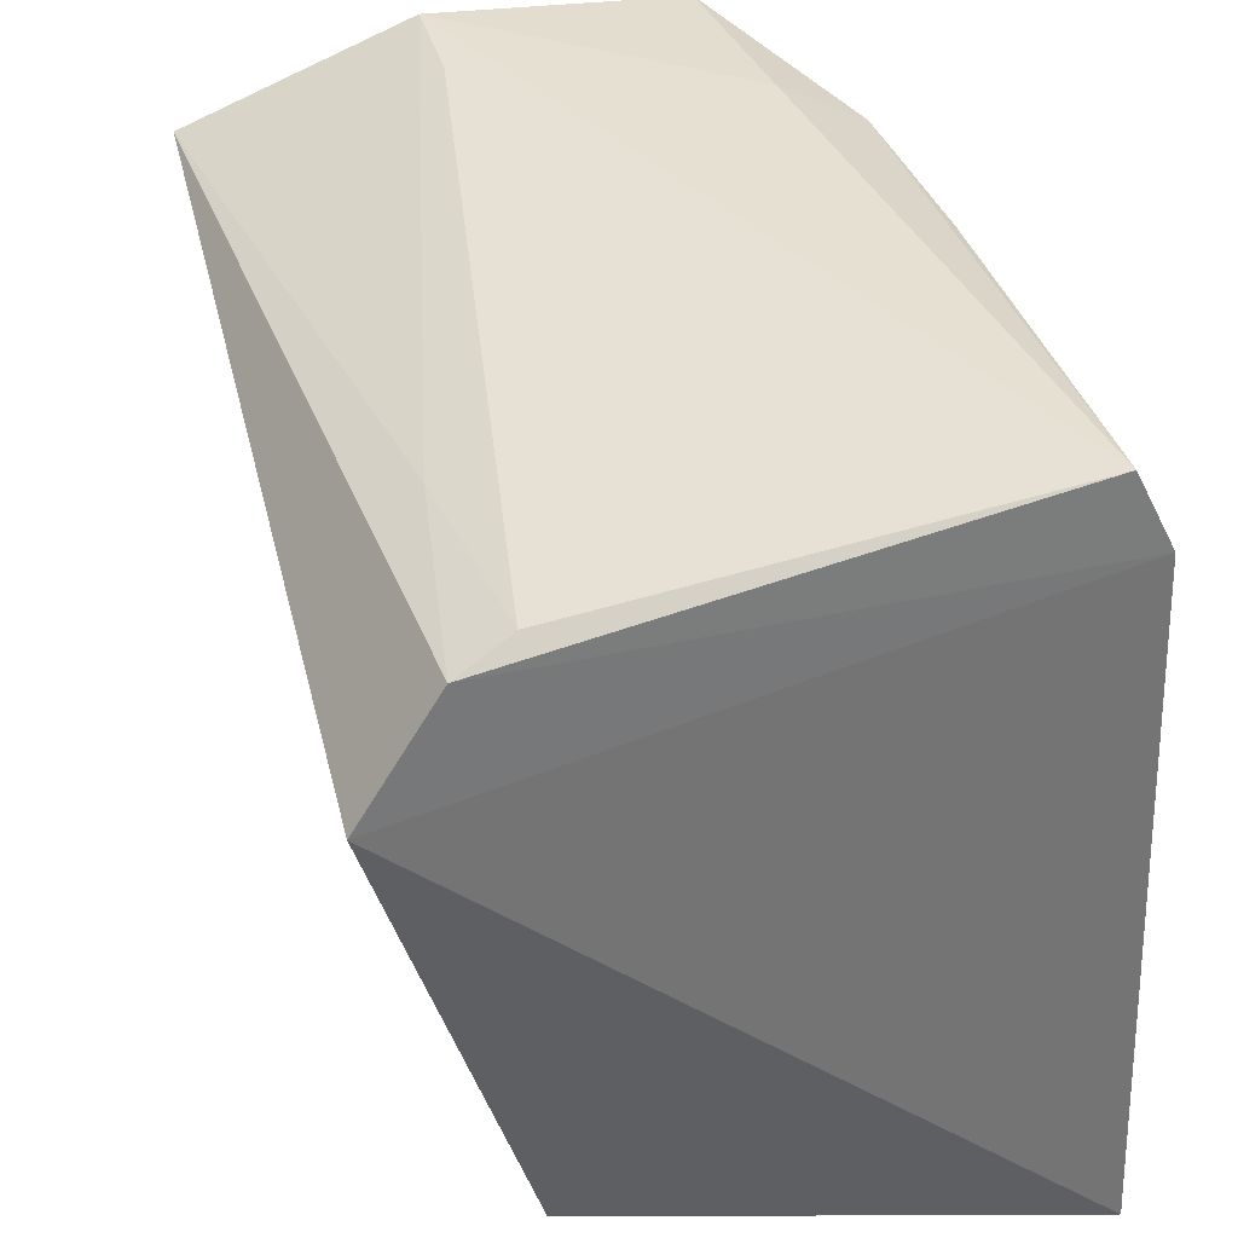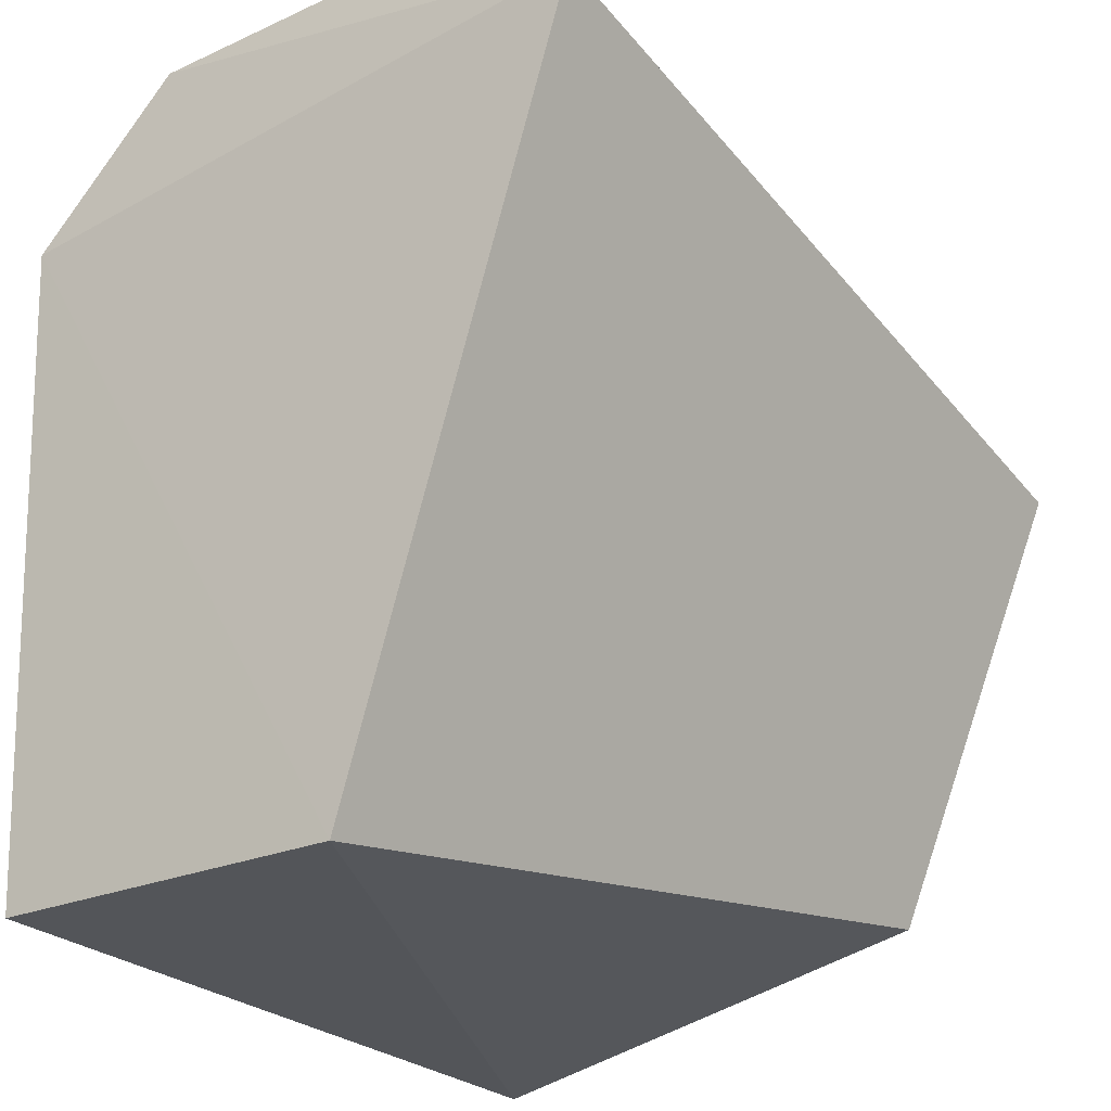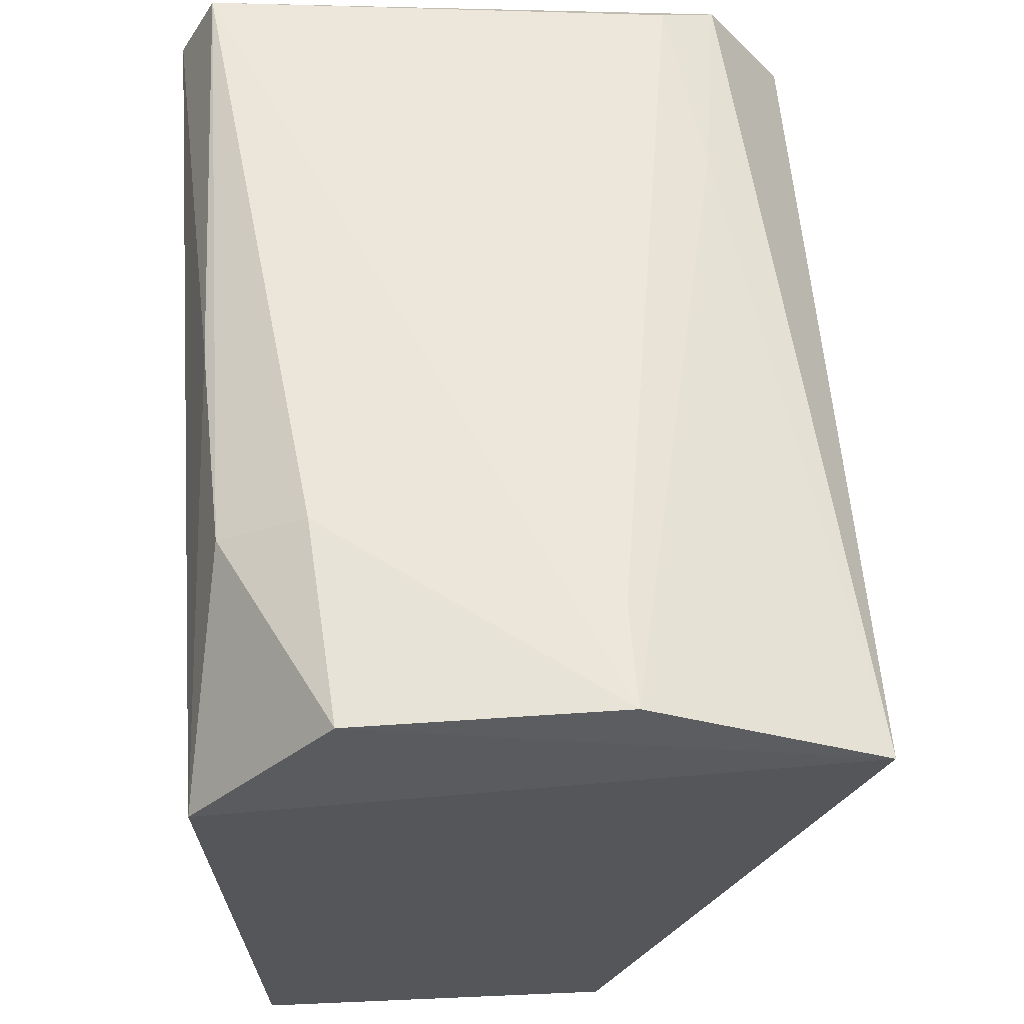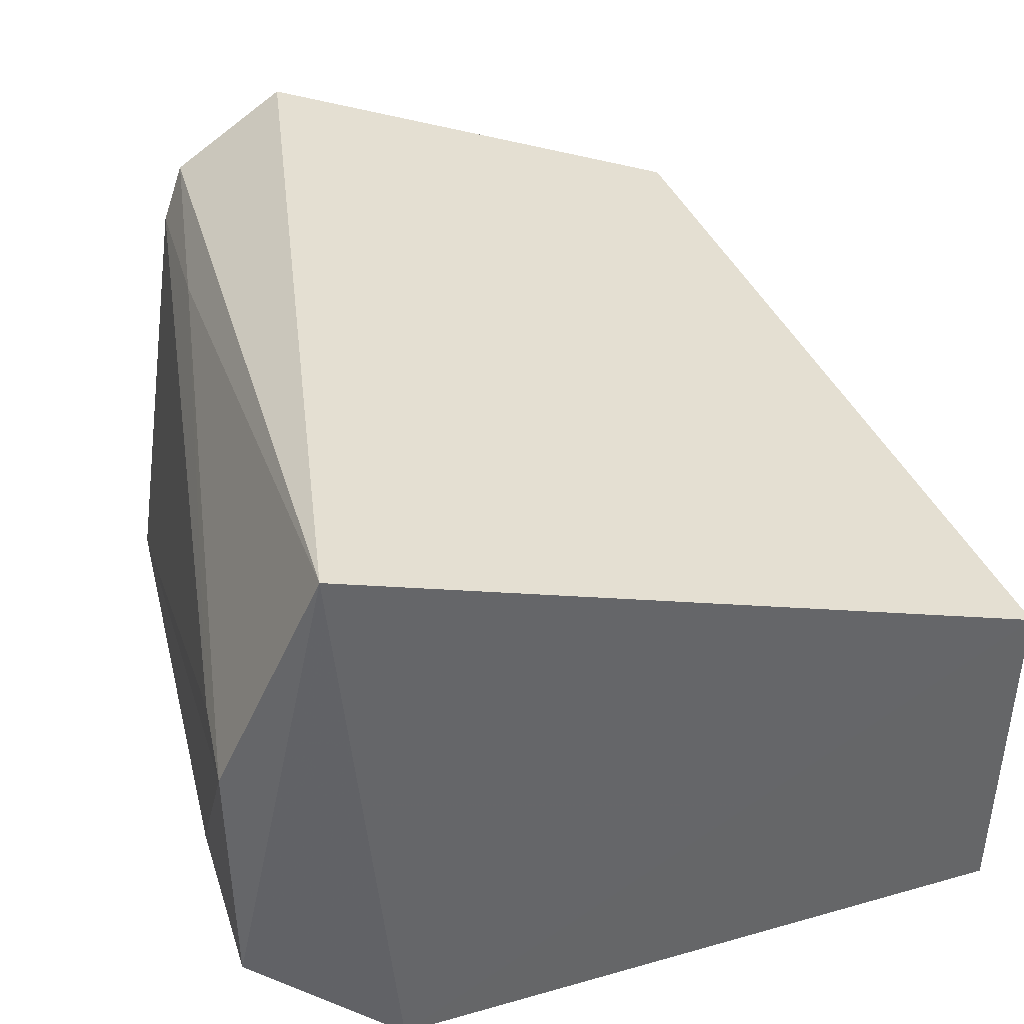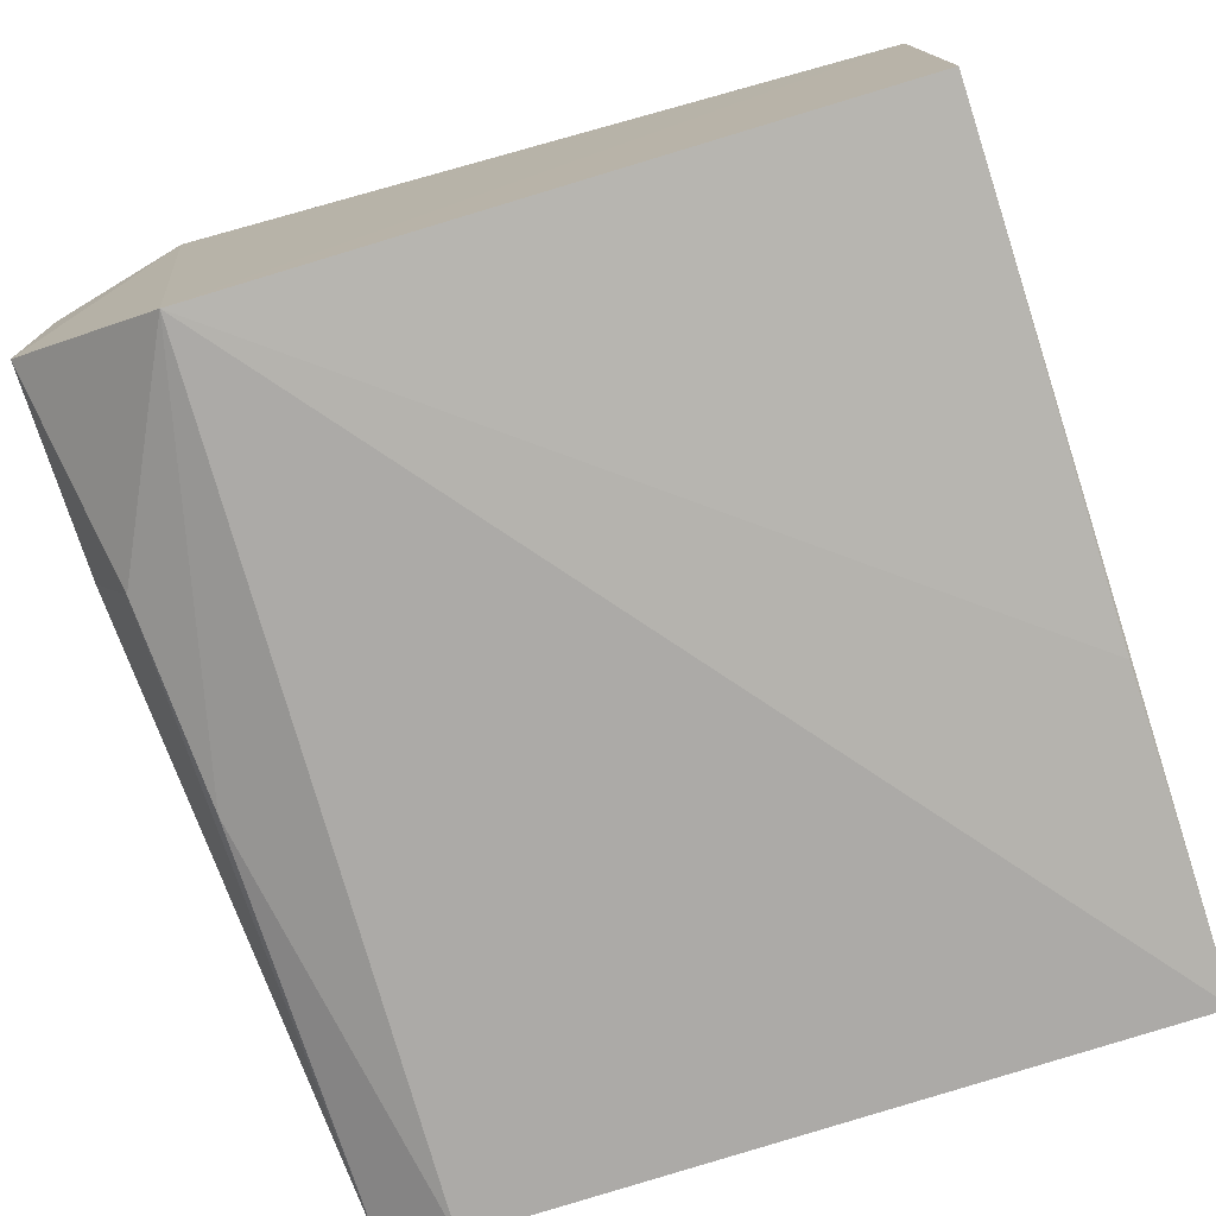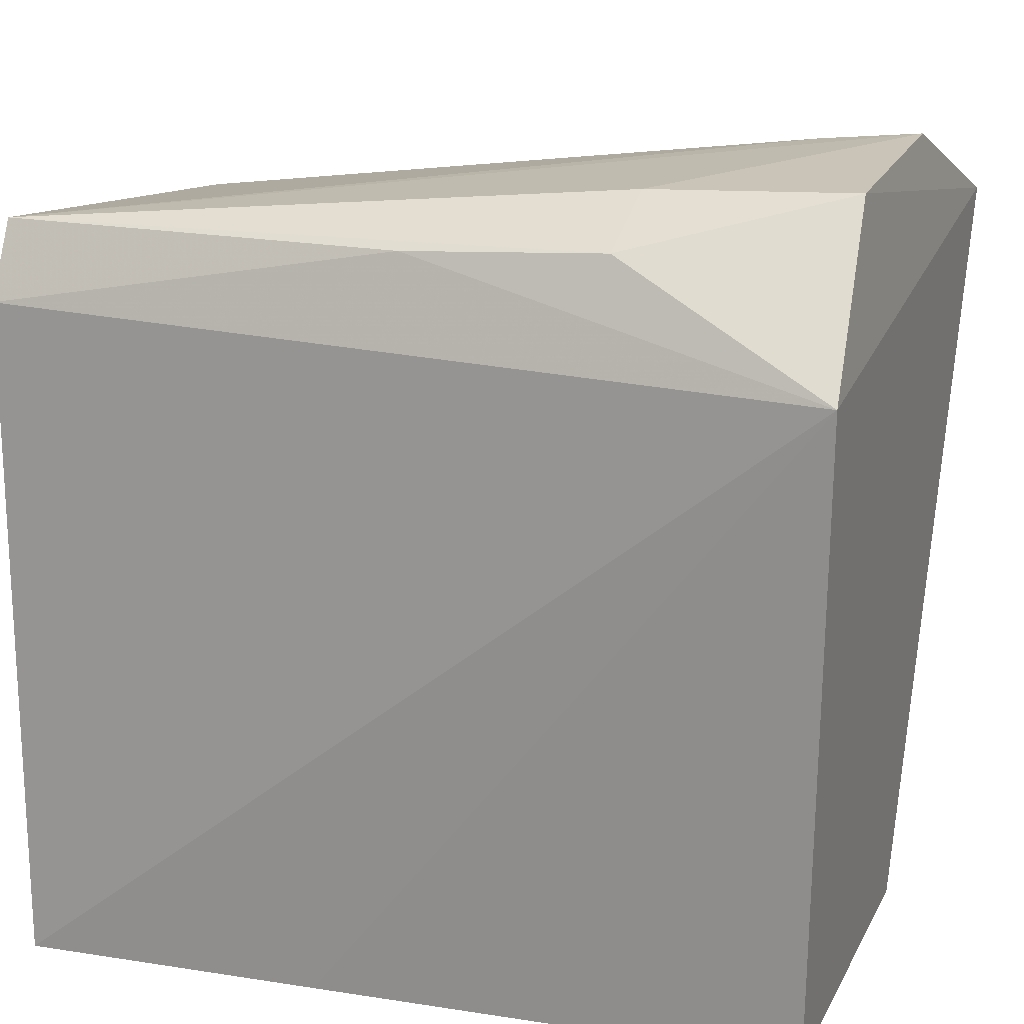
<metadata>
{"format":"obj","ext":"obj","renderer":"f3d","projection":"perspective","resolution":1024,"background":"white","views":[{"elev":32.9,"azim":73.4,"up":"+Y"},{"elev":-24.0,"azim":-56.8,"up":"+Y"},{"elev":63.4,"azim":-95.6,"up":"+Y"},{"elev":36.1,"azim":-108.3,"up":"+Z"},{"elev":-79.0,"azim":-72.6,"up":"+Z"},{"elev":19.6,"azim":-162.4,"up":"+Y"}]}
</metadata>
<code>
v 0.06698 0.0207 0.02534
v 0.06518 0.003967 0.01961
v 0.06698 0.02547 0.002104
v 0.03636 0.02465 0.0009864
v 0.03518 0.02718 0.02406
v 0.06654 0.0001837 0.001039
v 0.06641 0.02601 0.02046
v 0.03665 0.03054 0.006223
v 0.03595 0.0002776 0.01521
v 0.06696 0.02509 0.02248
v 0.04437 0.02877 0.002688
v 0.0669 0.02824 0.003515
v 0.03626 0.03081 0.0157
v 0.03668 0.0002934 0.001673
v 0.05176 0.02834 0.002587
v 0.04416 0.03028 0.005828
v 0.03999 0.0304 0.01577
v 0.05922 0.02651 0.0212
v 0.05506 0.000295 0.001161
f 5 2 1
f 6 4 3
f 6 1 2
f 6 3 1
f 8 4 5
f 9 5 4
f 9 6 2
f 9 2 5
f 10 5 1
f 10 1 3
f 11 4 8
f 12 10 3
f 12 7 10
f 13 8 5
f 14 9 4
f 14 6 9
f 15 3 4
f 15 4 11
f 15 12 3
f 15 11 12
f 16 12 11
f 16 11 8
f 16 13 12
f 16 8 13
f 17 7 12
f 17 12 13
f 18 10 7
f 18 17 13
f 18 7 17
f 18 13 5
f 18 5 10
f 19 14 4
f 19 4 6
f 19 6 14

</code>
